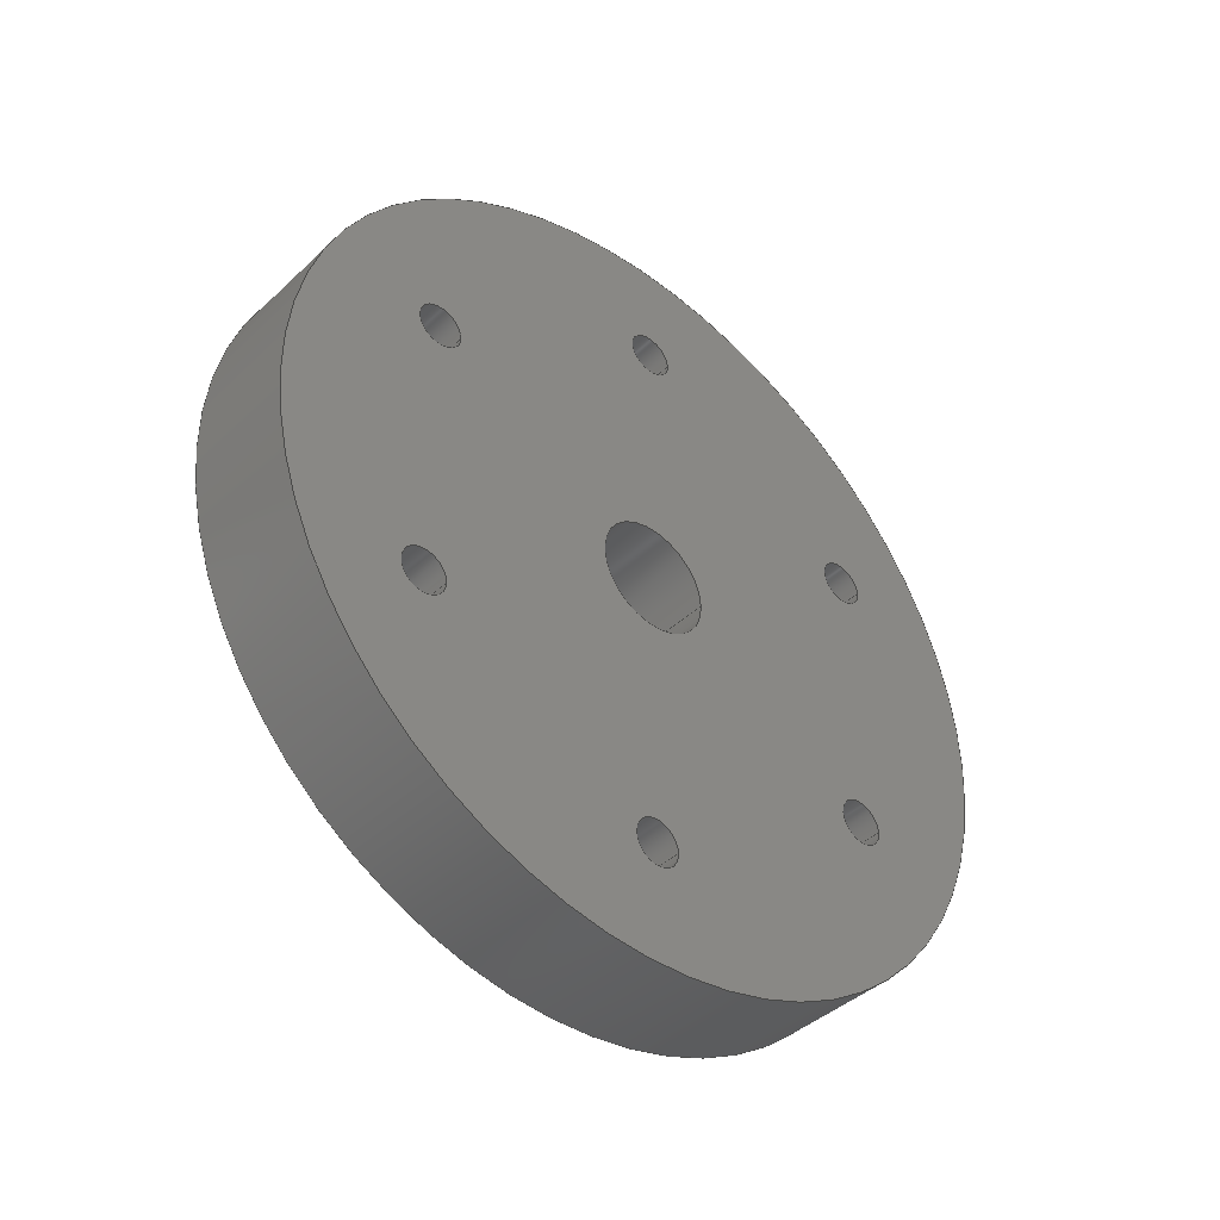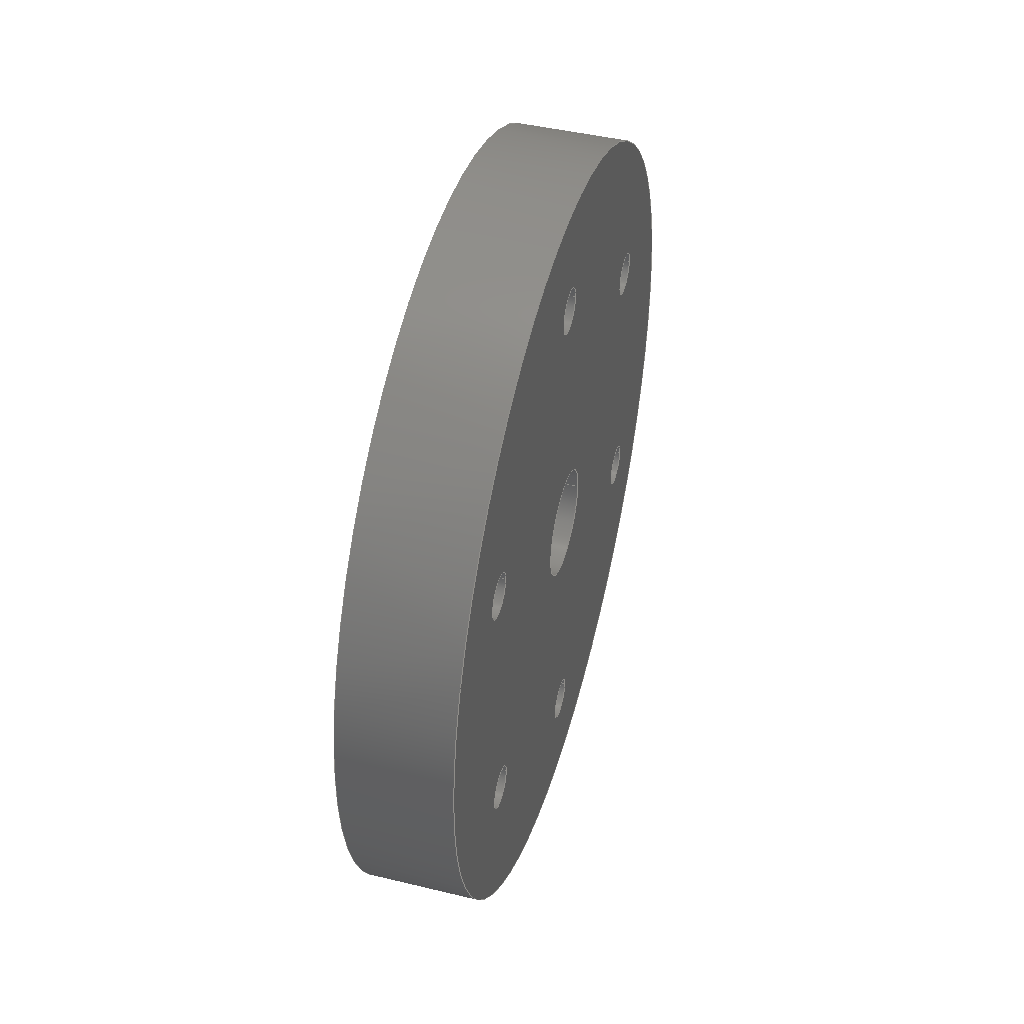
<metadata>
{"format":"step","ext":"stp","renderer":"f3d","projection":"perspective","resolution":1024,"background":"white","views":[{"elev":-41.6,"azim":48.1,"up":"+Z"},{"elev":44.8,"azim":15.7,"up":"+Z"}]}
</metadata>
<code>
ISO-10303-21;
DATA;
#1=PRODUCT_DEFINITION('','UNSPECIFIED',#28,#31);
#2=SHAPE_DEFINITION_REPRESENTATION(#26,#3);
#3=SHAPE_REPRESENTATION('NONE',(#4),#8);
#4=AXIS2_PLACEMENT_3D('',#5,#6,#7);
#5=CARTESIAN_POINT('',(0,0,0));
#6=DIRECTION('',(0,0,1));
#7=DIRECTION('',(1,0,0));
#8=(GEOMETRIC_REPRESENTATION_CONTEXT(3)GLOBAL_UNCERTAINTY_ASSIGNED_CONTEXT((#10))
GLOBAL_UNIT_ASSIGNED_CONTEXT((#9,#11,#12))REPRESENTATION_CONTEXT('NONE','NONE'));
#9=(LENGTH_UNIT()NAMED_UNIT(*)SI_UNIT(.MILLI.,.METRE.));
#10=UNCERTAINTY_MEASURE_WITH_UNIT(LENGTH_MEASURE(1e-05),#9,'NONE','NONE');
#11=(NAMED_UNIT(*)PLANE_ANGLE_UNIT()SI_UNIT($,.RADIAN.));
#12=(NAMED_UNIT(*)SI_UNIT($,.STERADIAN.)SOLID_ANGLE_UNIT());
#13=MANIFOLD_SOLID_BREP('',#14);
#14=CLOSED_SHELL('',(#53,#62,#71,#80,#89,#98,#107,#116,#125,#134));
#15=COLOUR_RGB('',0.5647,0.5647,0.5647);
#16=FILL_AREA_STYLE_COLOUR('',#15);
#17=FILL_AREA_STYLE($,(#16));
#18=SURFACE_STYLE_FILL_AREA(#17);
#19=SURFACE_SIDE_STYLE('',(#18));
#20=SURFACE_STYLE_USAGE(.BOTH.,#19);
#21=PRESENTATION_STYLE_ASSIGNMENT((#20));
#22=MECHANICAL_DESIGN_GEOMETRIC_PRESENTATION_REPRESENTATION('NONE',(#23,#61,#70,
#79,#88,#97,#106,#115,#124,#133,#142),#8);
#23=STYLED_ITEM('',(#21),#13);
#24=ADVANCED_BREP_SHAPE_REPRESENTATION('NONE',(#13),#8);
#25=SHAPE_REPRESENTATION_RELATIONSHIP('','',#3,#24);
#26=PRODUCT_DEFINITION_SHAPE('NONE','NONE',#1);
#27=MECHANICAL_CONTEXT('NONE',#32,'mechanical');
#28=PRODUCT_DEFINITION_FORMATION_WITH_SPECIFIED_SOURCE('ANY','UNSPECIFIED',#29,.NOT_KNOWN.);
#29=PRODUCT('','\X2\0414043504420430043B044C\X0\','NONE',(#27));
#30=PRODUCT_RELATED_PRODUCT_CATEGORY('detail','',(#29));
#31=DESIGN_CONTEXT('detailed design',#32,'design');
#32=APPLICATION_CONTEXT('configuration controlled 3d designs of mechanical parts and assemblies');
#33=APPLICATION_PROTOCOL_DEFINITION('international standard','config_control_design',
1994,#32);
#34=CC_DESIGN_DATE_AND_TIME_ASSIGNMENT(#35,#39,(#1));
#35=DATE_AND_TIME(#36,#37);
#36=CALENDAR_DATE(0,1,1);
#37=LOCAL_TIME(0,0,0,#38);
#38=COORDINATED_UNIVERSAL_TIME_OFFSET(0,0,.AHEAD.);
#39=DATE_TIME_ROLE('creation_date');
#40=CC_DESIGN_APPROVAL(#41,(#1));
#41=APPROVAL(#42,'UNSPECIFIED');
#42=APPROVAL_STATUS('not_yet_approved');
#43=APPROVAL_DATE_TIME(#44,#41);
#44=DATE_AND_TIME(#45,#46);
#45=CALENDAR_DATE(0,1,1);
#46=LOCAL_TIME(0,0,0,#47);
#47=COORDINATED_UNIVERSAL_TIME_OFFSET(0,0,.AHEAD.);
#48=PERSON('UNSPECIFIED','dimas','UNSPECIFIED',('UNSPECIFIED'),('UNSPECIFIED'),(
'UNSPECIFIED'));
#49=ORGANIZATION('UNSPECIFIED','UNSPECIFIED','UNSPECIFIED');
#50=PERSON_AND_ORGANIZATION(#48,#49);
#51=PERSON_AND_ORGANIZATION_ROLE('creator');
#52=CC_DESIGN_PERSON_AND_ORGANIZATION_ASSIGNMENT(#50,#51,(#28,#1));
#53=ADVANCED_FACE('',(#143,#145,#147,#149,#151,#153,#155,#157),#159,.F.);
#54=COLOUR_RGB('',0.5647,0.5647,0.5647);
#55=FILL_AREA_STYLE_COLOUR('',#54);
#56=FILL_AREA_STYLE($,(#55));
#57=SURFACE_STYLE_FILL_AREA(#56);
#58=SURFACE_SIDE_STYLE('',(#57));
#59=SURFACE_STYLE_USAGE(.BOTH.,#58);
#60=PRESENTATION_STYLE_ASSIGNMENT((#59));
#61=STYLED_ITEM('',(#60),#53);
#62=ADVANCED_FACE('',(#164,#166,#168,#170,#172,#174,#176,#178),#180,.T.);
#63=COLOUR_RGB('',0.5647,0.5647,0.5647);
#64=FILL_AREA_STYLE_COLOUR('',#63);
#65=FILL_AREA_STYLE($,(#64));
#66=SURFACE_STYLE_FILL_AREA(#65);
#67=SURFACE_SIDE_STYLE('',(#66));
#68=SURFACE_STYLE_USAGE(.BOTH.,#67);
#69=PRESENTATION_STYLE_ASSIGNMENT((#68));
#70=STYLED_ITEM('',(#69),#62);
#71=ADVANCED_FACE('',(#185,#187),#189,.F.);
#72=COLOUR_RGB('',0.5647,0.5647,0.5647);
#73=FILL_AREA_STYLE_COLOUR('',#72);
#74=FILL_AREA_STYLE($,(#73));
#75=SURFACE_STYLE_FILL_AREA(#74);
#76=SURFACE_SIDE_STYLE('',(#75));
#77=SURFACE_STYLE_USAGE(.BOTH.,#76);
#78=PRESENTATION_STYLE_ASSIGNMENT((#77));
#79=STYLED_ITEM('',(#78),#71);
#80=ADVANCED_FACE('',(#194,#196),#198,.F.);
#81=COLOUR_RGB('',0.5647,0.5647,0.5647);
#82=FILL_AREA_STYLE_COLOUR('',#81);
#83=FILL_AREA_STYLE($,(#82));
#84=SURFACE_STYLE_FILL_AREA(#83);
#85=SURFACE_SIDE_STYLE('',(#84));
#86=SURFACE_STYLE_USAGE(.BOTH.,#85);
#87=PRESENTATION_STYLE_ASSIGNMENT((#86));
#88=STYLED_ITEM('',(#87),#80);
#89=ADVANCED_FACE('',(#203,#205),#207,.F.);
#90=COLOUR_RGB('',0.5647,0.5647,0.5647);
#91=FILL_AREA_STYLE_COLOUR('',#90);
#92=FILL_AREA_STYLE($,(#91));
#93=SURFACE_STYLE_FILL_AREA(#92);
#94=SURFACE_SIDE_STYLE('',(#93));
#95=SURFACE_STYLE_USAGE(.BOTH.,#94);
#96=PRESENTATION_STYLE_ASSIGNMENT((#95));
#97=STYLED_ITEM('',(#96),#89);
#98=ADVANCED_FACE('',(#212,#214),#216,.F.);
#99=COLOUR_RGB('',0.5647,0.5647,0.5647);
#100=FILL_AREA_STYLE_COLOUR('',#99);
#101=FILL_AREA_STYLE($,(#100));
#102=SURFACE_STYLE_FILL_AREA(#101);
#103=SURFACE_SIDE_STYLE('',(#102));
#104=SURFACE_STYLE_USAGE(.BOTH.,#103);
#105=PRESENTATION_STYLE_ASSIGNMENT((#104));
#106=STYLED_ITEM('',(#105),#98);
#107=ADVANCED_FACE('',(#221,#223),#225,.F.);
#108=COLOUR_RGB('',0.5647,0.5647,0.5647);
#109=FILL_AREA_STYLE_COLOUR('',#108);
#110=FILL_AREA_STYLE($,(#109));
#111=SURFACE_STYLE_FILL_AREA(#110);
#112=SURFACE_SIDE_STYLE('',(#111));
#113=SURFACE_STYLE_USAGE(.BOTH.,#112);
#114=PRESENTATION_STYLE_ASSIGNMENT((#113));
#115=STYLED_ITEM('',(#114),#107);
#116=ADVANCED_FACE('',(#230,#232),#234,.F.);
#117=COLOUR_RGB('',0.5647,0.5647,0.5647);
#118=FILL_AREA_STYLE_COLOUR('',#117);
#119=FILL_AREA_STYLE($,(#118));
#120=SURFACE_STYLE_FILL_AREA(#119);
#121=SURFACE_SIDE_STYLE('',(#120));
#122=SURFACE_STYLE_USAGE(.BOTH.,#121);
#123=PRESENTATION_STYLE_ASSIGNMENT((#122));
#124=STYLED_ITEM('',(#123),#116);
#125=ADVANCED_FACE('',(#239,#241),#243,.F.);
#126=COLOUR_RGB('',0.5647,0.5647,0.5647);
#127=FILL_AREA_STYLE_COLOUR('',#126);
#128=FILL_AREA_STYLE($,(#127));
#129=SURFACE_STYLE_FILL_AREA(#128);
#130=SURFACE_SIDE_STYLE('',(#129));
#131=SURFACE_STYLE_USAGE(.BOTH.,#130);
#132=PRESENTATION_STYLE_ASSIGNMENT((#131));
#133=STYLED_ITEM('',(#132),#125);
#134=ADVANCED_FACE('',(#248,#250),#252,.T.);
#135=COLOUR_RGB('',0.5647,0.5647,0.5647);
#136=FILL_AREA_STYLE_COLOUR('',#135);
#137=FILL_AREA_STYLE($,(#136));
#138=SURFACE_STYLE_FILL_AREA(#137);
#139=SURFACE_SIDE_STYLE('',(#138));
#140=SURFACE_STYLE_USAGE(.BOTH.,#139);
#141=PRESENTATION_STYLE_ASSIGNMENT((#140));
#142=STYLED_ITEM('',(#141),#134);
#143=FACE_BOUND('',#144,.T.);
#144=EDGE_LOOP('',(#257));
#145=FACE_BOUND('',#146,.T.);
#146=EDGE_LOOP('',(#258));
#147=FACE_BOUND('',#148,.T.);
#148=EDGE_LOOP('',(#259));
#149=FACE_BOUND('',#150,.T.);
#150=EDGE_LOOP('',(#260));
#151=FACE_BOUND('',#152,.T.);
#152=EDGE_LOOP('',(#261));
#153=FACE_BOUND('',#154,.T.);
#154=EDGE_LOOP('',(#262));
#155=FACE_BOUND('',#156,.T.);
#156=EDGE_LOOP('',(#263));
#157=FACE_BOUND('',#158,.T.);
#158=EDGE_LOOP('',(#264));
#159=PLANE('',#160);
#160=AXIS2_PLACEMENT_3D('',#161,#162,#163);
#161=CARTESIAN_POINT('',(0,0,0));
#162=DIRECTION('',(1,0,-1.837e-16));
#163=DIRECTION('',(1.125e-32,1,6.123e-17));
#164=FACE_BOUND('',#165,.T.);
#165=EDGE_LOOP('',(#265));
#166=FACE_BOUND('',#167,.T.);
#167=EDGE_LOOP('',(#266));
#168=FACE_BOUND('',#169,.T.);
#169=EDGE_LOOP('',(#267));
#170=FACE_BOUND('',#171,.T.);
#171=EDGE_LOOP('',(#268));
#172=FACE_BOUND('',#173,.T.);
#173=EDGE_LOOP('',(#269));
#174=FACE_BOUND('',#175,.T.);
#175=EDGE_LOOP('',(#270));
#176=FACE_BOUND('',#177,.T.);
#177=EDGE_LOOP('',(#271));
#178=FACE_BOUND('',#179,.T.);
#179=EDGE_LOOP('',(#272));
#180=PLANE('',#181);
#181=AXIS2_PLACEMENT_3D('',#182,#183,#184);
#182=CARTESIAN_POINT('',(10,0,-1.837e-15));
#183=DIRECTION('',(1,0,-1.837e-16));
#184=DIRECTION('',(1.125e-32,1,6.123e-17));
#185=FACE_OUTER_BOUND('',#186,.T.);
#186=EDGE_LOOP('',(#273));
#187=FACE_OUTER_BOUND('',#188,.T.);
#188=EDGE_LOOP('',(#274));
#189=CYLINDRICAL_SURFACE('',#190,2);
#190=AXIS2_PLACEMENT_3D('',#191,#192,#193);
#191=CARTESIAN_POINT('',(4.592e-15,0,25));
#192=DIRECTION('',(1,0,-1.837e-16));
#193=DIRECTION('',(1.125e-32,1,6.123e-17));
#194=FACE_OUTER_BOUND('',#195,.T.);
#195=EDGE_LOOP('',(#275));
#196=FACE_OUTER_BOUND('',#197,.T.);
#197=EDGE_LOOP('',(#276));
#198=CYLINDRICAL_SURFACE('',#199,2);
#199=AXIS2_PLACEMENT_3D('',#200,#201,#202);
#200=CARTESIAN_POINT('',(-4.592e-15,-3.062e-15,-25));
#201=DIRECTION('',(1,0,-1.837e-16));
#202=DIRECTION('',(1.125e-32,1,6.123e-17));
#203=FACE_OUTER_BOUND('',#204,.T.);
#204=EDGE_LOOP('',(#277));
#205=FACE_OUTER_BOUND('',#206,.T.);
#206=EDGE_LOOP('',(#278));
#207=CYLINDRICAL_SURFACE('',#208,2);
#208=AXIS2_PLACEMENT_3D('',#209,#210,#211);
#209=CARTESIAN_POINT('',(-2.296e-15,21.65,-12.5));
#210=DIRECTION('',(1,0,-1.837e-16));
#211=DIRECTION('',(1.125e-32,1,6.123e-17));
#212=FACE_OUTER_BOUND('',#213,.T.);
#213=EDGE_LOOP('',(#279));
#214=FACE_OUTER_BOUND('',#215,.T.);
#215=EDGE_LOOP('',(#280));
#216=CYLINDRICAL_SURFACE('',#217,2);
#217=AXIS2_PLACEMENT_3D('',#218,#219,#220);
#218=CARTESIAN_POINT('',(-2.296e-15,-21.65,-12.5));
#219=DIRECTION('',(1,0,-1.837e-16));
#220=DIRECTION('',(1.125e-32,1,6.123e-17));
#221=FACE_OUTER_BOUND('',#222,.T.);
#222=EDGE_LOOP('',(#281));
#223=FACE_OUTER_BOUND('',#224,.T.);
#224=EDGE_LOOP('',(#282));
#225=CYLINDRICAL_SURFACE('',#226,2);
#226=AXIS2_PLACEMENT_3D('',#227,#228,#229);
#227=CARTESIAN_POINT('',(2.296e-15,21.65,12.5));
#228=DIRECTION('',(1,0,-1.837e-16));
#229=DIRECTION('',(1.125e-32,1,6.123e-17));
#230=FACE_OUTER_BOUND('',#231,.T.);
#231=EDGE_LOOP('',(#283));
#232=FACE_OUTER_BOUND('',#233,.T.);
#233=EDGE_LOOP('',(#284));
#234=CYLINDRICAL_SURFACE('',#235,2);
#235=AXIS2_PLACEMENT_3D('',#236,#237,#238);
#236=CARTESIAN_POINT('',(2.296e-15,-21.65,12.5));
#237=DIRECTION('',(1,0,-1.837e-16));
#238=DIRECTION('',(1.125e-32,1,6.123e-17));
#239=FACE_OUTER_BOUND('',#240,.T.);
#240=EDGE_LOOP('',(#285));
#241=FACE_OUTER_BOUND('',#242,.T.);
#242=EDGE_LOOP('',(#286));
#243=CYLINDRICAL_SURFACE('',#244,5);
#244=AXIS2_PLACEMENT_3D('',#245,#246,#247);
#245=CARTESIAN_POINT('',(0,0,0));
#246=DIRECTION('',(1,0,-1.837e-16));
#247=DIRECTION('',(1.125e-32,1,6.123e-17));
#248=FACE_OUTER_BOUND('',#249,.T.);
#249=EDGE_LOOP('',(#287));
#250=FACE_OUTER_BOUND('',#251,.T.);
#251=EDGE_LOOP('',(#288));
#252=CYLINDRICAL_SURFACE('',#253,35);
#253=AXIS2_PLACEMENT_3D('',#254,#255,#256);
#254=CARTESIAN_POINT('',(0,0,0));
#255=DIRECTION('',(1,0,-1.837e-16));
#256=DIRECTION('',(1.125e-32,1,6.123e-17));
#257=ORIENTED_EDGE('',*,*,#289,.F.);
#258=ORIENTED_EDGE('',*,*,#290,.T.);
#259=ORIENTED_EDGE('',*,*,#291,.T.);
#260=ORIENTED_EDGE('',*,*,#292,.T.);
#261=ORIENTED_EDGE('',*,*,#293,.T.);
#262=ORIENTED_EDGE('',*,*,#294,.T.);
#263=ORIENTED_EDGE('',*,*,#295,.T.);
#264=ORIENTED_EDGE('',*,*,#296,.T.);
#265=ORIENTED_EDGE('',*,*,#297,.T.);
#266=ORIENTED_EDGE('',*,*,#298,.T.);
#267=ORIENTED_EDGE('',*,*,#299,.T.);
#268=ORIENTED_EDGE('',*,*,#300,.T.);
#269=ORIENTED_EDGE('',*,*,#301,.T.);
#270=ORIENTED_EDGE('',*,*,#302,.T.);
#271=ORIENTED_EDGE('',*,*,#303,.T.);
#272=ORIENTED_EDGE('',*,*,#304,.T.);
#273=ORIENTED_EDGE('',*,*,#304,.F.);
#274=ORIENTED_EDGE('',*,*,#296,.F.);
#275=ORIENTED_EDGE('',*,*,#303,.F.);
#276=ORIENTED_EDGE('',*,*,#295,.F.);
#277=ORIENTED_EDGE('',*,*,#302,.F.);
#278=ORIENTED_EDGE('',*,*,#294,.F.);
#279=ORIENTED_EDGE('',*,*,#301,.F.);
#280=ORIENTED_EDGE('',*,*,#293,.F.);
#281=ORIENTED_EDGE('',*,*,#300,.F.);
#282=ORIENTED_EDGE('',*,*,#292,.F.);
#283=ORIENTED_EDGE('',*,*,#299,.F.);
#284=ORIENTED_EDGE('',*,*,#291,.F.);
#285=ORIENTED_EDGE('',*,*,#298,.F.);
#286=ORIENTED_EDGE('',*,*,#290,.F.);
#287=ORIENTED_EDGE('',*,*,#297,.F.);
#288=ORIENTED_EDGE('',*,*,#289,.T.);
#289=EDGE_CURVE('',#305,#305,#306,.T.);
#290=EDGE_CURVE('',#307,#307,#308,.T.);
#291=EDGE_CURVE('',#309,#309,#310,.T.);
#292=EDGE_CURVE('',#311,#311,#312,.T.);
#293=EDGE_CURVE('',#313,#313,#314,.T.);
#294=EDGE_CURVE('',#315,#315,#316,.T.);
#295=EDGE_CURVE('',#317,#317,#318,.T.);
#296=EDGE_CURVE('',#319,#319,#320,.T.);
#297=EDGE_CURVE('',#321,#321,#322,.T.);
#298=EDGE_CURVE('',#323,#323,#324,.F.);
#299=EDGE_CURVE('',#325,#325,#326,.F.);
#300=EDGE_CURVE('',#327,#327,#328,.F.);
#301=EDGE_CURVE('',#329,#329,#330,.F.);
#302=EDGE_CURVE('',#331,#331,#332,.F.);
#303=EDGE_CURVE('',#333,#333,#334,.F.);
#304=EDGE_CURVE('',#335,#335,#336,.F.);
#305=VERTEX_POINT('',#337);
#306=CIRCLE('',#338,35);
#307=VERTEX_POINT('',#342);
#308=CIRCLE('',#343,5);
#309=VERTEX_POINT('',#347);
#310=CIRCLE('',#348,2);
#311=VERTEX_POINT('',#352);
#312=CIRCLE('',#353,2);
#313=VERTEX_POINT('',#357);
#314=CIRCLE('',#358,2);
#315=VERTEX_POINT('',#362);
#316=CIRCLE('',#363,2);
#317=VERTEX_POINT('',#367);
#318=CIRCLE('',#368,2);
#319=VERTEX_POINT('',#372);
#320=CIRCLE('',#373,2);
#321=VERTEX_POINT('',#377);
#322=CIRCLE('',#378,35);
#323=VERTEX_POINT('',#382);
#324=CIRCLE('',#383,5);
#325=VERTEX_POINT('',#387);
#326=CIRCLE('',#388,2);
#327=VERTEX_POINT('',#392);
#328=CIRCLE('',#393,2);
#329=VERTEX_POINT('',#397);
#330=CIRCLE('',#398,2);
#331=VERTEX_POINT('',#402);
#332=CIRCLE('',#403,2);
#333=VERTEX_POINT('',#407);
#334=CIRCLE('',#408,2);
#335=VERTEX_POINT('',#412);
#336=CIRCLE('',#413,2);
#337=CARTESIAN_POINT('',(-3.937e-31,35,-2.143e-15));
#338=AXIS2_PLACEMENT_3D('',#339,#340,#341);
#339=CARTESIAN_POINT('',(0,0,0));
#340=DIRECTION('',(1,0,-1.837e-16));
#341=DIRECTION('',(1.125e-32,1,6.123e-17));
#342=CARTESIAN_POINT('',(-5.624e-32,5,-3.062e-16));
#343=AXIS2_PLACEMENT_3D('',#344,#345,#346);
#344=CARTESIAN_POINT('',(0,0,0));
#345=DIRECTION('',(1,0,-1.837e-16));
#346=DIRECTION('',(1.125e-32,1,6.123e-17));
#347=CARTESIAN_POINT('',(2.296e-15,-19.65,12.5));
#348=AXIS2_PLACEMENT_3D('',#349,#350,#351);
#349=CARTESIAN_POINT('',(2.296e-15,-21.65,12.5));
#350=DIRECTION('',(1,0,-1.837e-16));
#351=DIRECTION('',(1.125e-32,1,6.123e-17));
#352=CARTESIAN_POINT('',(2.296e-15,23.65,12.5));
#353=AXIS2_PLACEMENT_3D('',#354,#355,#356);
#354=CARTESIAN_POINT('',(2.296e-15,21.65,12.5));
#355=DIRECTION('',(1,0,-1.837e-16));
#356=DIRECTION('',(1.125e-32,1,6.123e-17));
#357=CARTESIAN_POINT('',(-2.296e-15,-19.65,-12.5));
#358=AXIS2_PLACEMENT_3D('',#359,#360,#361);
#359=CARTESIAN_POINT('',(-2.296e-15,-21.65,-12.5));
#360=DIRECTION('',(1,0,-1.837e-16));
#361=DIRECTION('',(1.125e-32,1,6.123e-17));
#362=CARTESIAN_POINT('',(-2.296e-15,23.65,-12.5));
#363=AXIS2_PLACEMENT_3D('',#364,#365,#366);
#364=CARTESIAN_POINT('',(-2.296e-15,21.65,-12.5));
#365=DIRECTION('',(1,0,-1.837e-16));
#366=DIRECTION('',(1.125e-32,1,6.123e-17));
#367=CARTESIAN_POINT('',(-4.592e-15,2,-25));
#368=AXIS2_PLACEMENT_3D('',#369,#370,#371);
#369=CARTESIAN_POINT('',(-4.592e-15,-3.062e-15,-25));
#370=DIRECTION('',(1,0,-1.837e-16));
#371=DIRECTION('',(1.125e-32,1,6.123e-17));
#372=CARTESIAN_POINT('',(4.592e-15,2,25));
#373=AXIS2_PLACEMENT_3D('',#374,#375,#376);
#374=CARTESIAN_POINT('',(4.592e-15,0,25));
#375=DIRECTION('',(1,0,-1.837e-16));
#376=DIRECTION('',(1.125e-32,1,6.123e-17));
#377=CARTESIAN_POINT('',(10,35,-3.98e-15));
#378=AXIS2_PLACEMENT_3D('',#379,#380,#381);
#379=CARTESIAN_POINT('',(10,0,-1.837e-15));
#380=DIRECTION('',(1,0,-1.837e-16));
#381=DIRECTION('',(1.125e-32,1,6.123e-17));
#382=CARTESIAN_POINT('',(10,5,-2.143e-15));
#383=AXIS2_PLACEMENT_3D('',#384,#385,#386);
#384=CARTESIAN_POINT('',(10,0,-1.837e-15));
#385=DIRECTION('',(1,0,-1.837e-16));
#386=DIRECTION('',(1.125e-32,1,6.123e-17));
#387=CARTESIAN_POINT('',(10,-19.65,12.5));
#388=AXIS2_PLACEMENT_3D('',#389,#390,#391);
#389=CARTESIAN_POINT('',(10,-21.65,12.5));
#390=DIRECTION('',(1,0,-1.837e-16));
#391=DIRECTION('',(1.125e-32,1,6.123e-17));
#392=CARTESIAN_POINT('',(10,23.65,12.5));
#393=AXIS2_PLACEMENT_3D('',#394,#395,#396);
#394=CARTESIAN_POINT('',(10,21.65,12.5));
#395=DIRECTION('',(1,0,-1.837e-16));
#396=DIRECTION('',(1.125e-32,1,6.123e-17));
#397=CARTESIAN_POINT('',(10,-19.65,-12.5));
#398=AXIS2_PLACEMENT_3D('',#399,#400,#401);
#399=CARTESIAN_POINT('',(10,-21.65,-12.5));
#400=DIRECTION('',(1,0,-1.837e-16));
#401=DIRECTION('',(1.125e-32,1,6.123e-17));
#402=CARTESIAN_POINT('',(10,23.65,-12.5));
#403=AXIS2_PLACEMENT_3D('',#404,#405,#406);
#404=CARTESIAN_POINT('',(10,21.65,-12.5));
#405=DIRECTION('',(1,0,-1.837e-16));
#406=DIRECTION('',(1.125e-32,1,6.123e-17));
#407=CARTESIAN_POINT('',(10,2,-25));
#408=AXIS2_PLACEMENT_3D('',#409,#410,#411);
#409=CARTESIAN_POINT('',(10,-3.062e-15,-25));
#410=DIRECTION('',(1,0,-1.837e-16));
#411=DIRECTION('',(1.125e-32,1,6.123e-17));
#412=CARTESIAN_POINT('',(10,2,25));
#413=AXIS2_PLACEMENT_3D('',#414,#415,#416);
#414=CARTESIAN_POINT('',(10,0,25));
#415=DIRECTION('',(1,0,-1.837e-16));
#416=DIRECTION('',(1.125e-32,1,6.123e-17));
ENDSEC;
END-ISO-10303-21;

</code>
